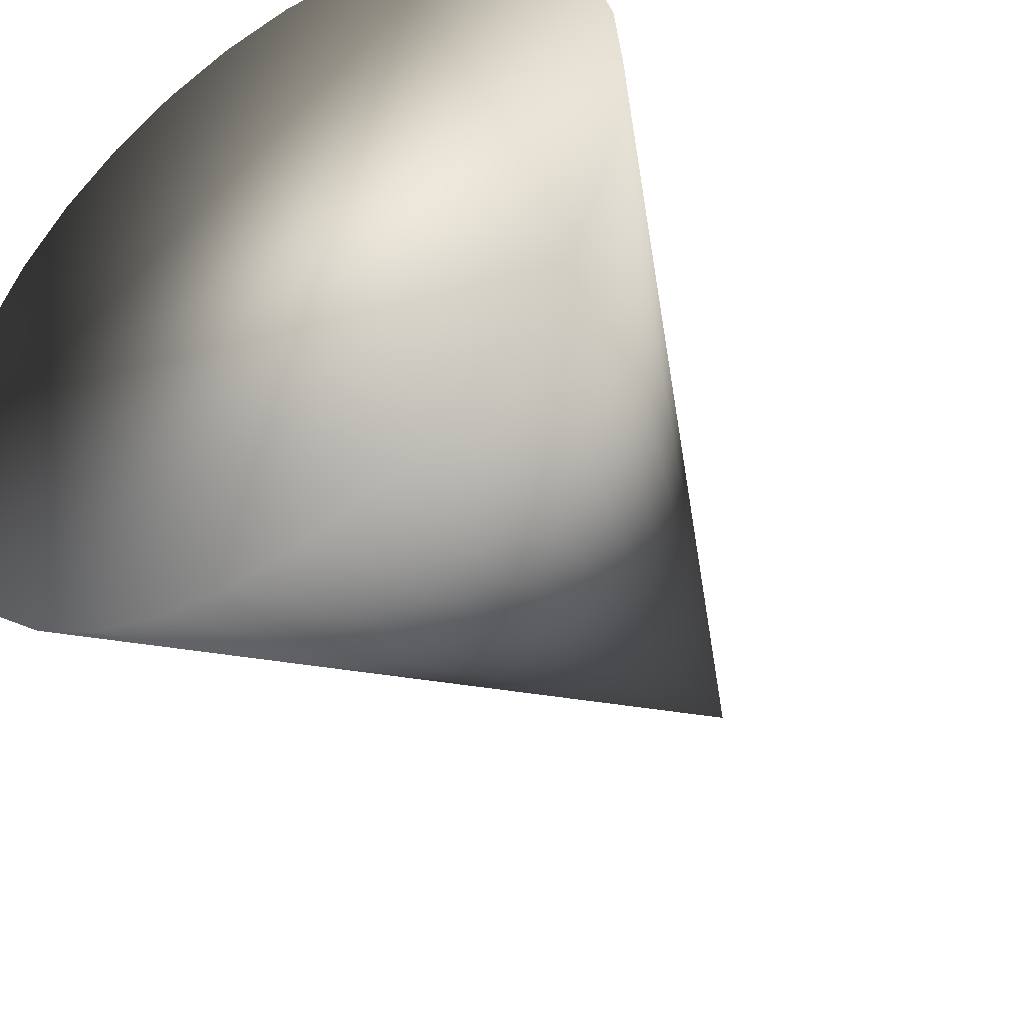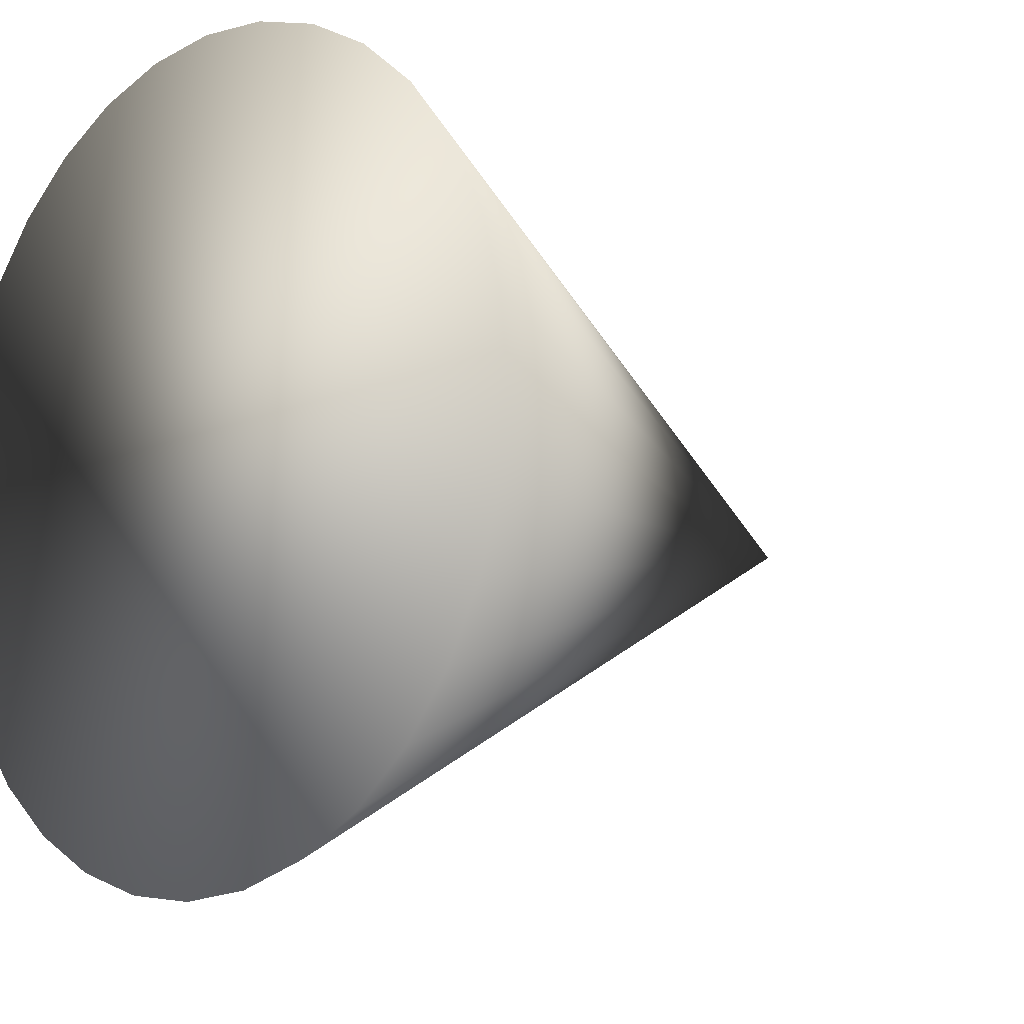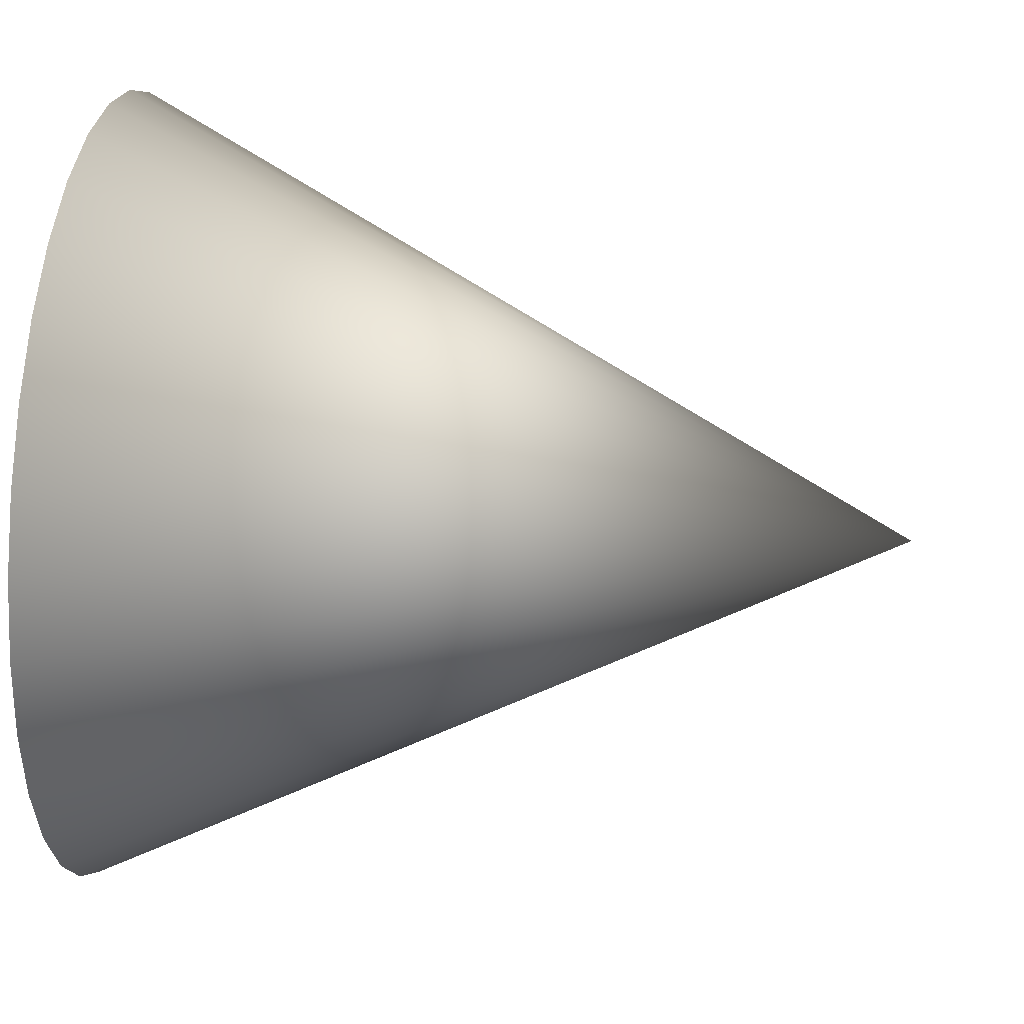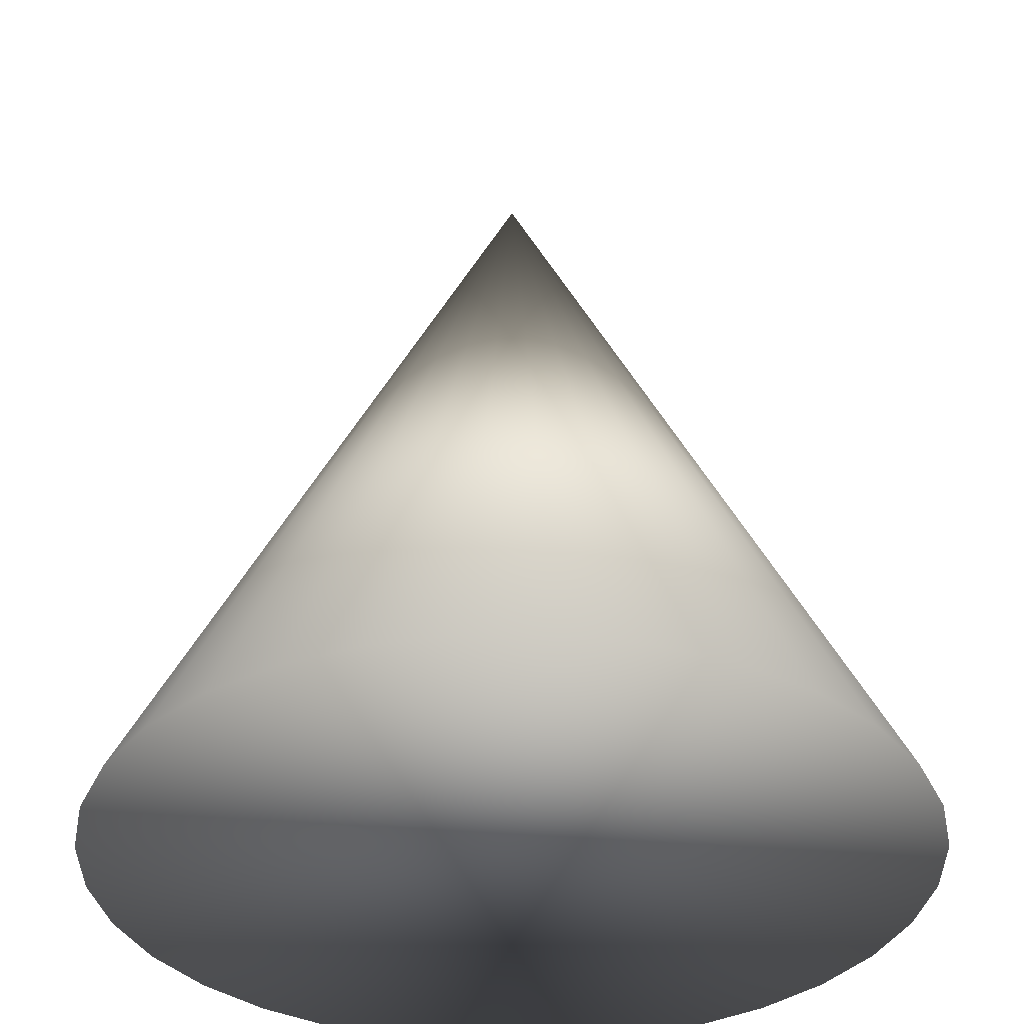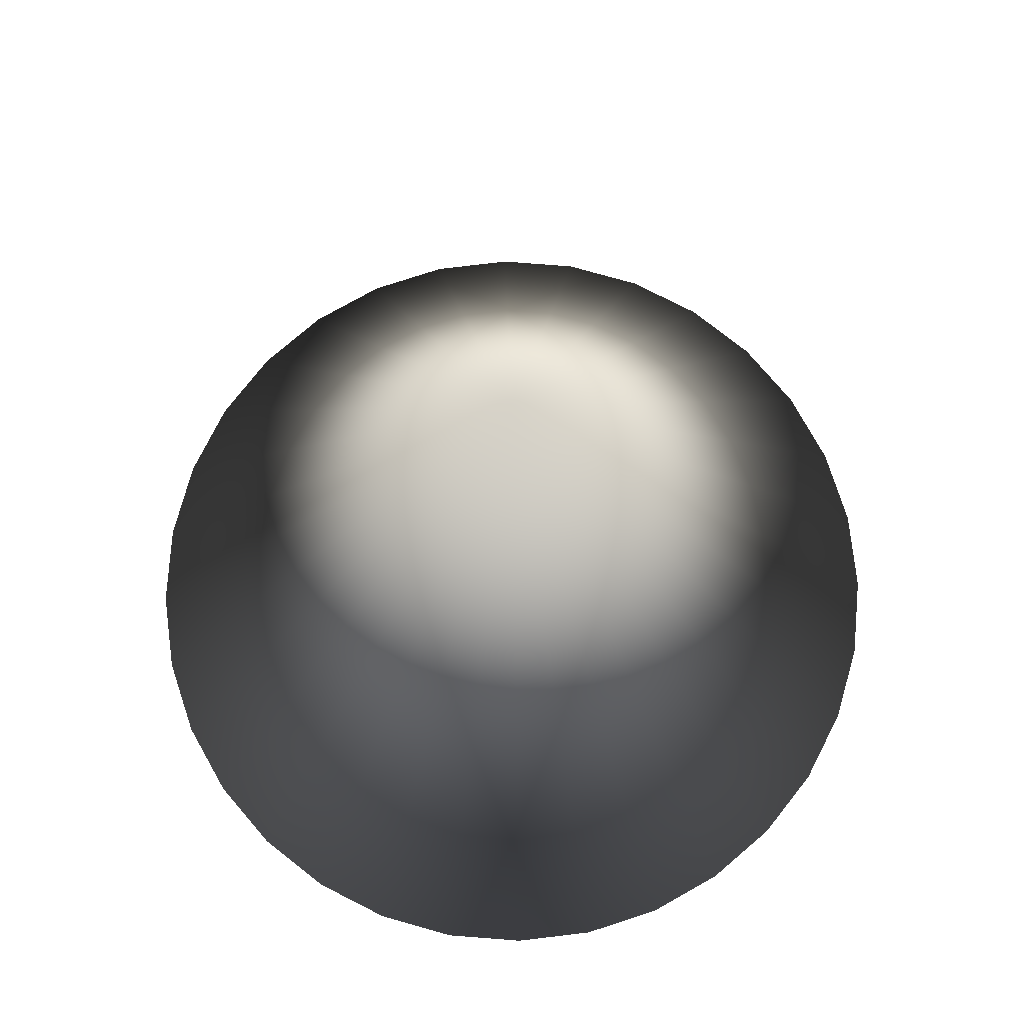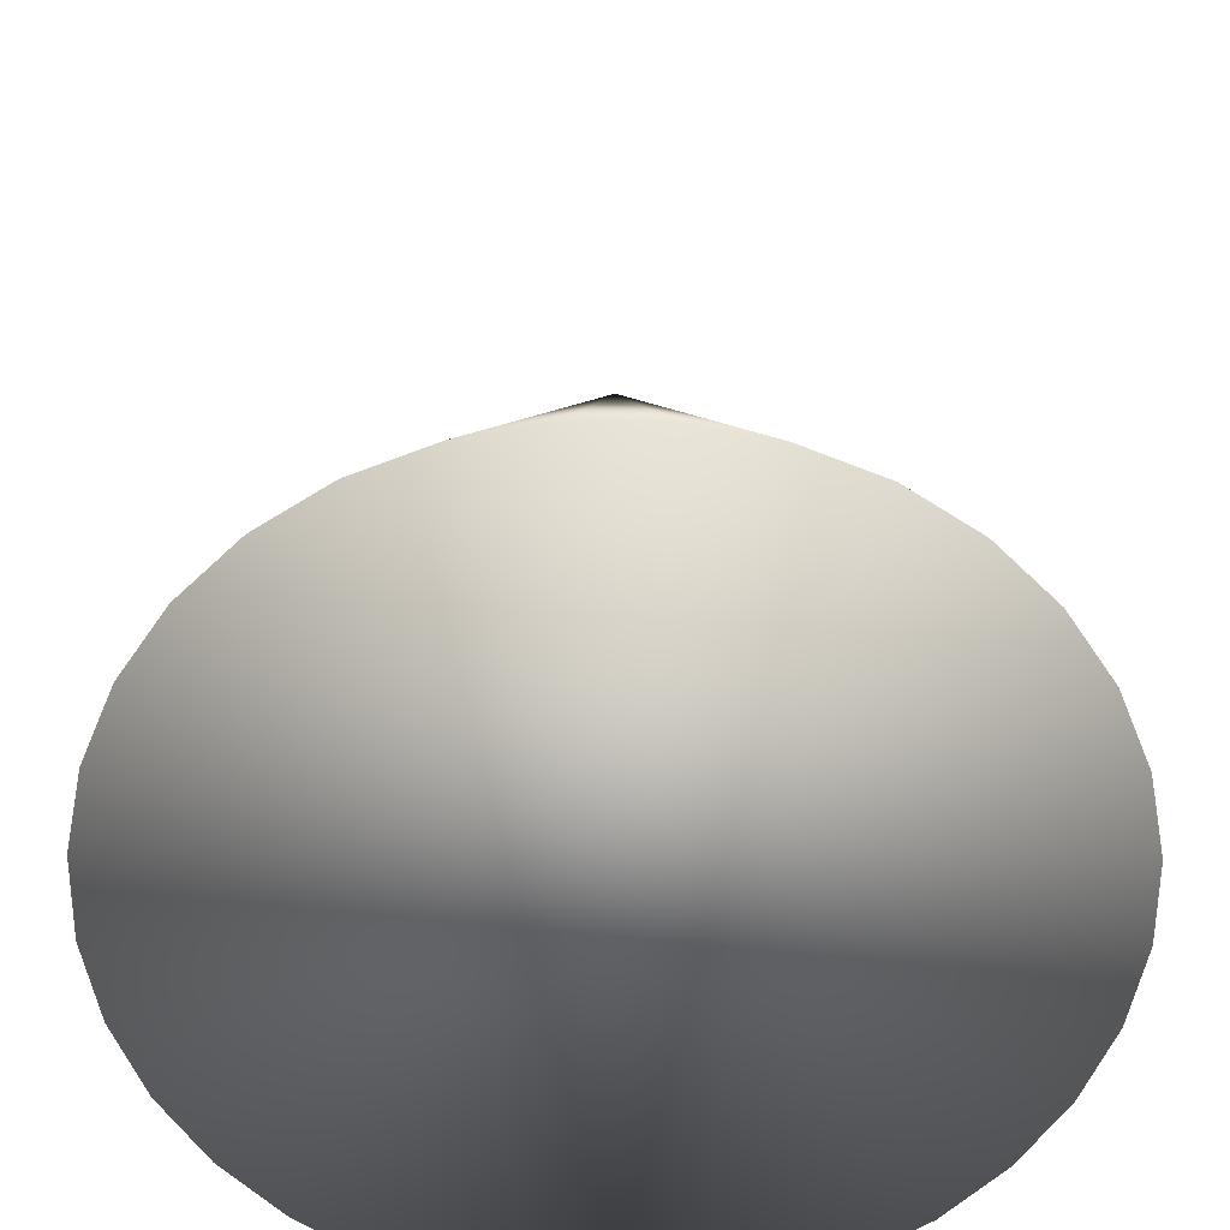
<metadata>
{"format":"obj","ext":"obj","renderer":"f3d","projection":"perspective","resolution":1024,"background":"white","views":[{"elev":-43.8,"azim":35.3,"up":"+Z"},{"elev":-10.5,"azim":45.4,"up":"+Z"},{"elev":35.6,"azim":97.1,"up":"+Z"},{"elev":-35.1,"azim":-129.2,"up":"+Y"},{"elev":76.8,"azim":-113.7,"up":"+Y"},{"elev":-58.4,"azim":-62.2,"up":"+Y"}]}
</metadata>
<code>
o Cone
v -5 -1 -1
v -4.805 -1 -0.9808
v -4.617 -1 -0.9239
v -4.444 -1 -0.8315
v -4.293 -1 -0.7071
v -4.169 -1 -0.5556
v -4.076 -1 -0.3827
v -4.019 -1 -0.1951
v -4 -1 -0
v -4.019 -1 0.1951
v -4.076 -1 0.3827
v -4.169 -1 0.5556
v -4.293 -1 0.7071
v -4.444 -1 0.8315
v -4.617 -1 0.9239
v -4.805 -1 0.9808
v -5 -1 1
v -5.195 -1 0.9808
v -5.383 -1 0.9239
v -5.556 -1 0.8315
v -5.707 -1 0.7071
v -5.831 -1 0.5556
v -5.924 -1 0.3827
v -5 1 0
v -5.981 -1 0.1951
v -6 -1 -1e-06
v -5.981 -1 -0.1951
v -5.924 -1 -0.3827
v -5.831 -1 -0.5556
v -5.707 -1 -0.7071
v -5.556 -1 -0.8315
v -5.383 -1 -0.9239
v -5.195 -1 -0.9808
f 1 24 2
f 2 24 3
f 3 24 4
f 4 24 5
f 5 24 6
f 6 24 7
f 7 24 8
f 8 24 9
f 9 24 10
f 10 24 11
f 11 24 12
f 12 24 13
f 13 24 14
f 14 24 15
f 15 24 16
f 16 24 17
f 17 24 18
f 18 24 19
f 19 24 20
f 20 24 21
f 21 24 22
f 22 24 23
f 23 24 25
f 25 24 26
f 26 24 27
f 27 24 28
f 28 24 29
f 29 24 30
f 30 24 31
f 31 24 32
f 32 24 33
f 33 24 1
f 8 16 25
f 33 1 2
f 2 3 4
f 4 5 6
f 6 7 4
f 7 8 4
f 8 9 10
f 10 11 8
f 11 12 8
f 12 13 16
f 13 14 16
f 14 15 16
f 16 17 18
f 18 19 20
f 20 21 22
f 22 23 25
f 25 26 27
f 27 28 29
f 29 30 33
f 30 31 33
f 31 32 33
f 33 2 4
f 16 18 25
f 18 20 25
f 20 22 25
f 25 27 33
f 27 29 33
f 33 4 8
f 8 12 16
f 33 8 25

</code>
